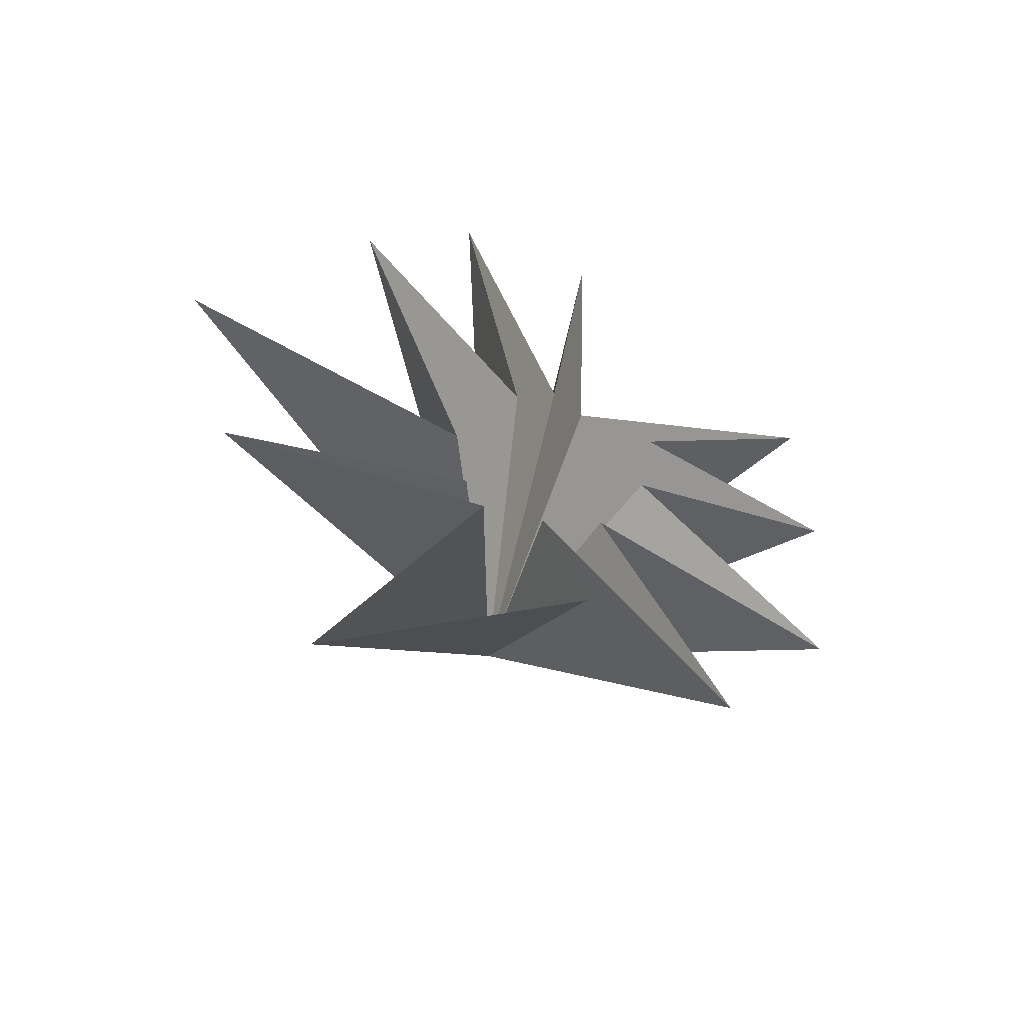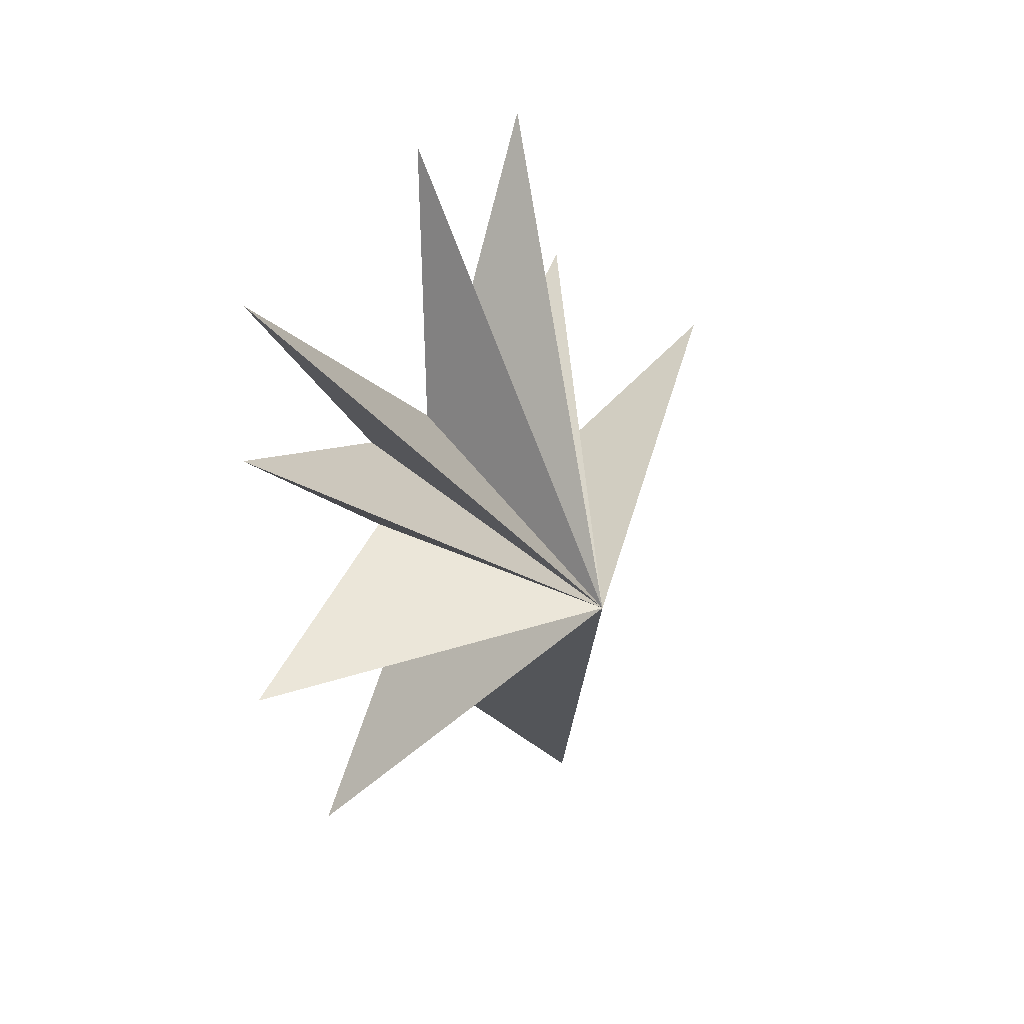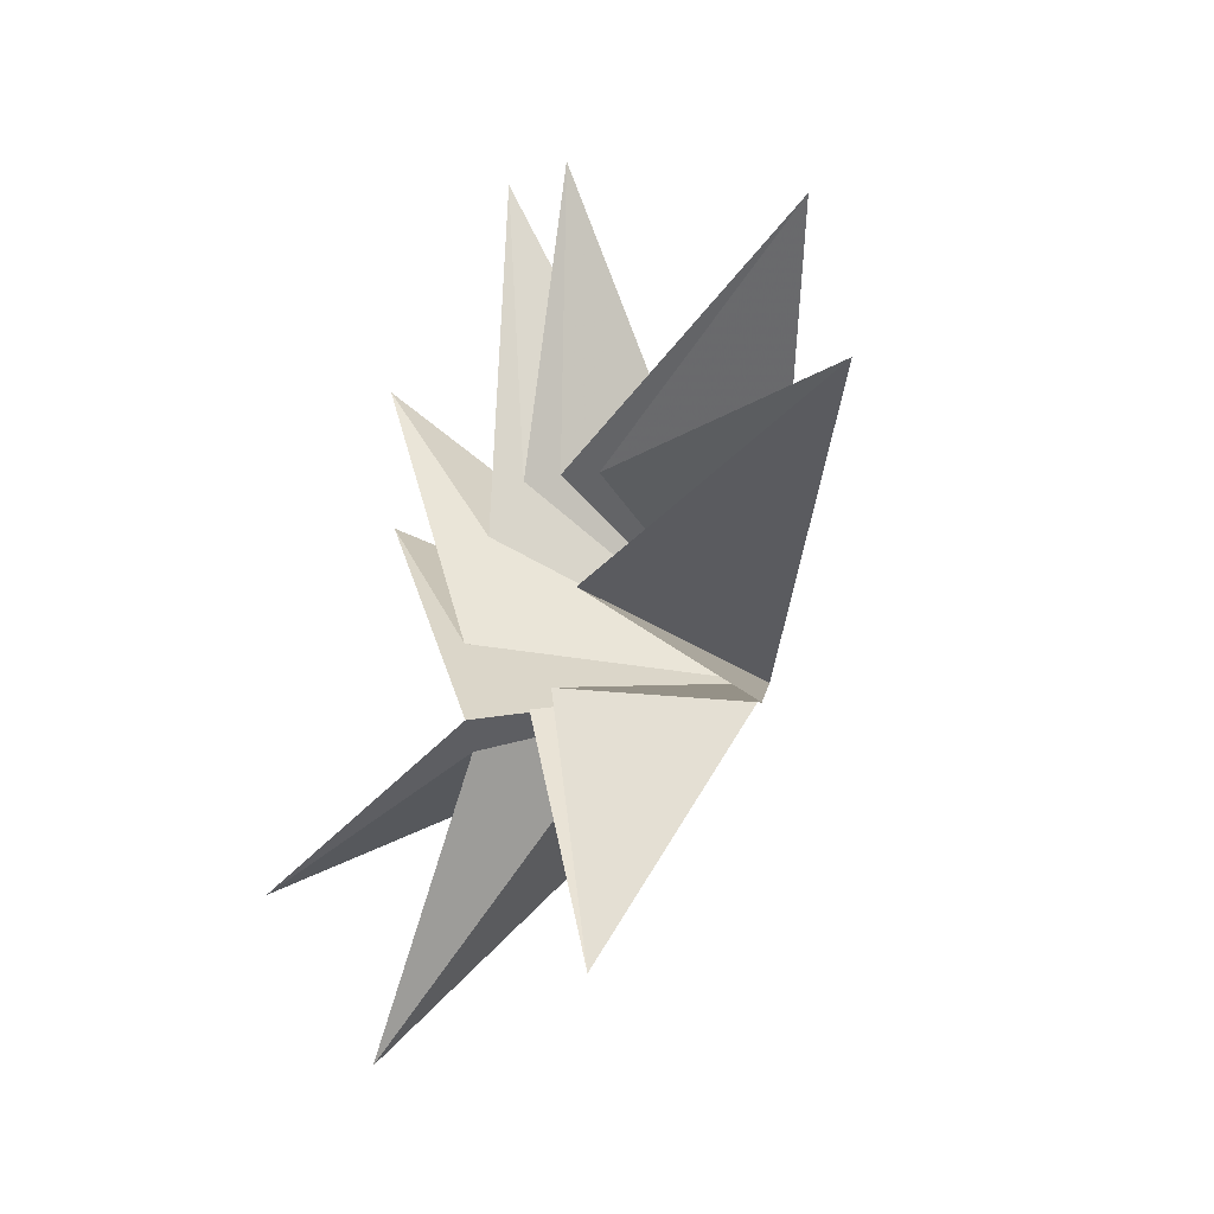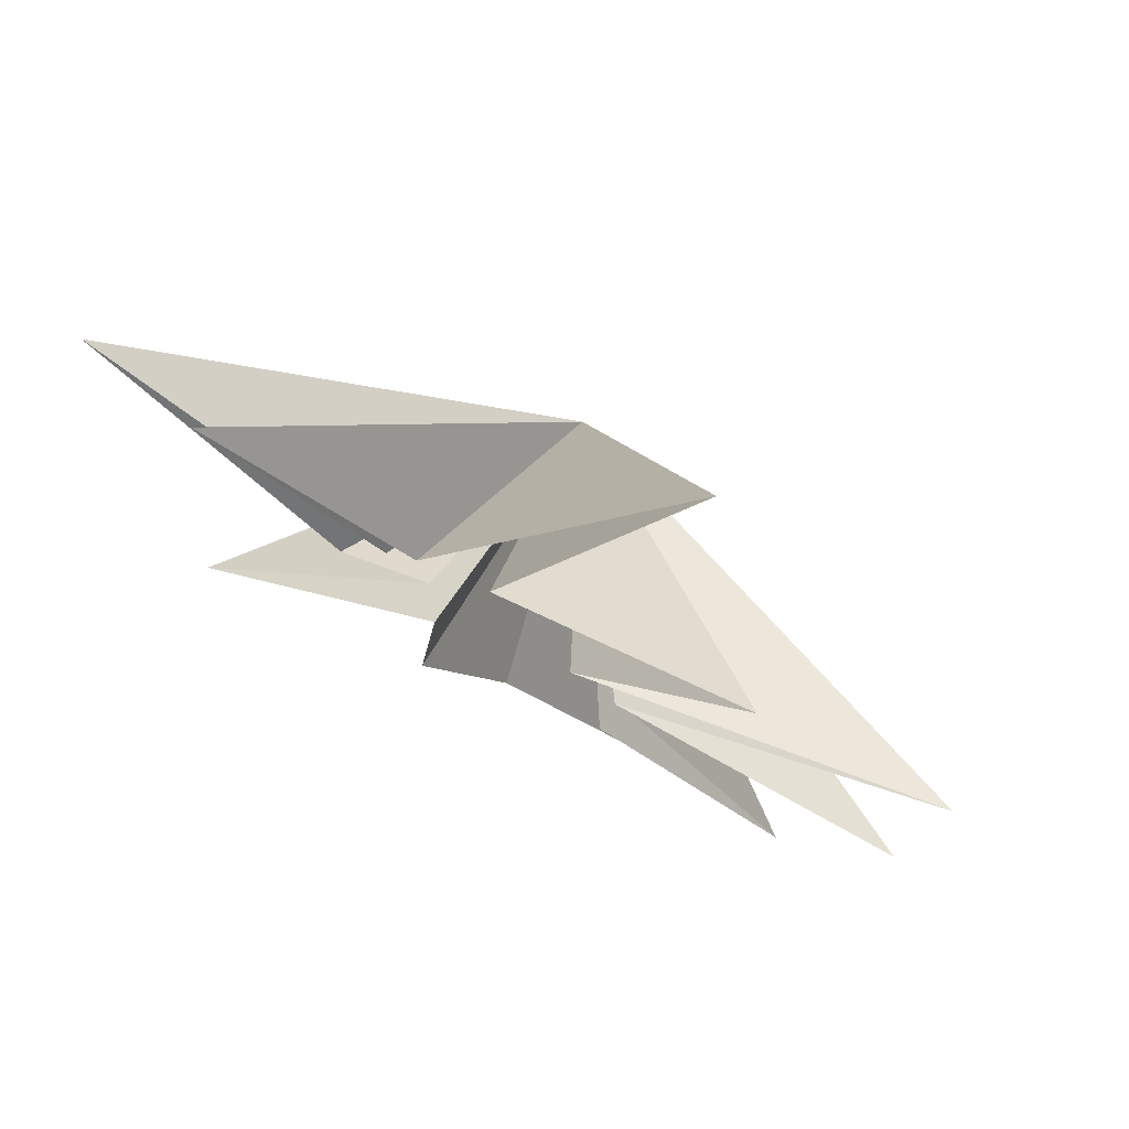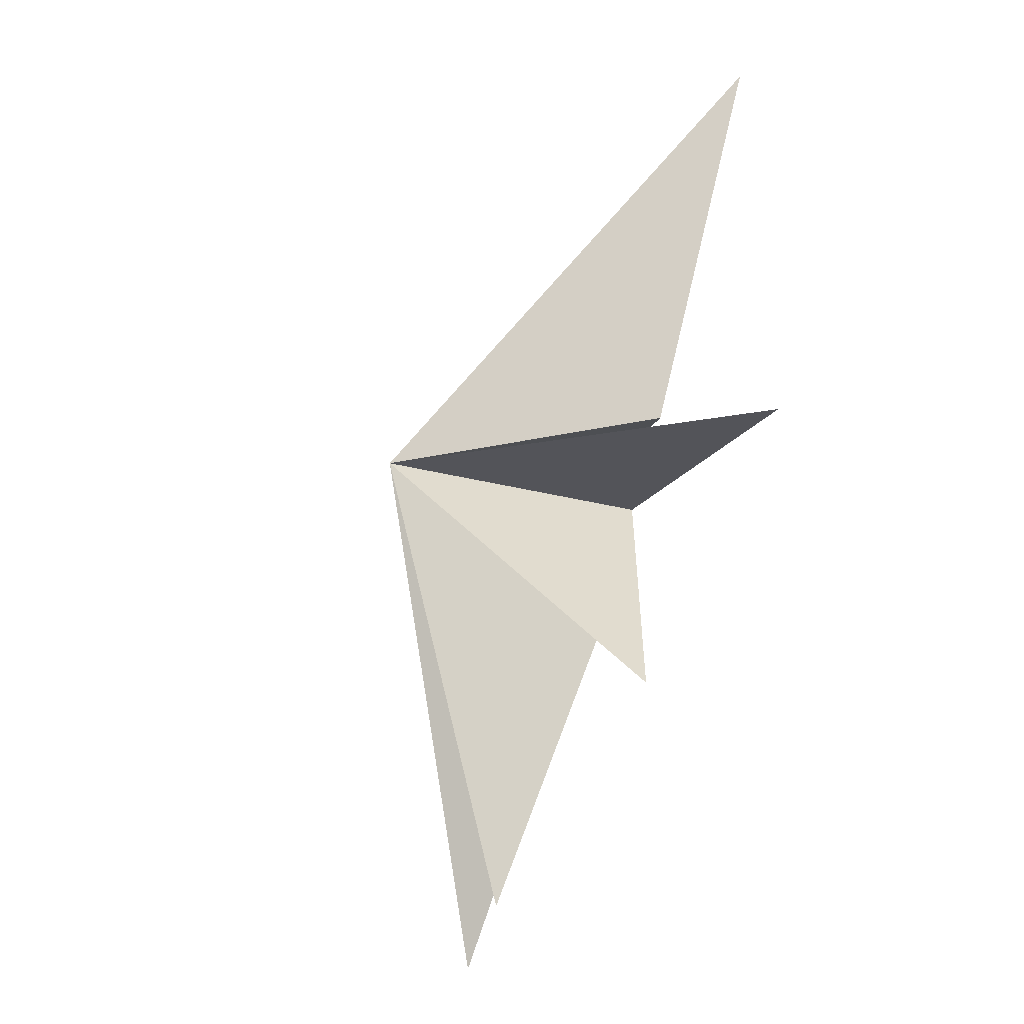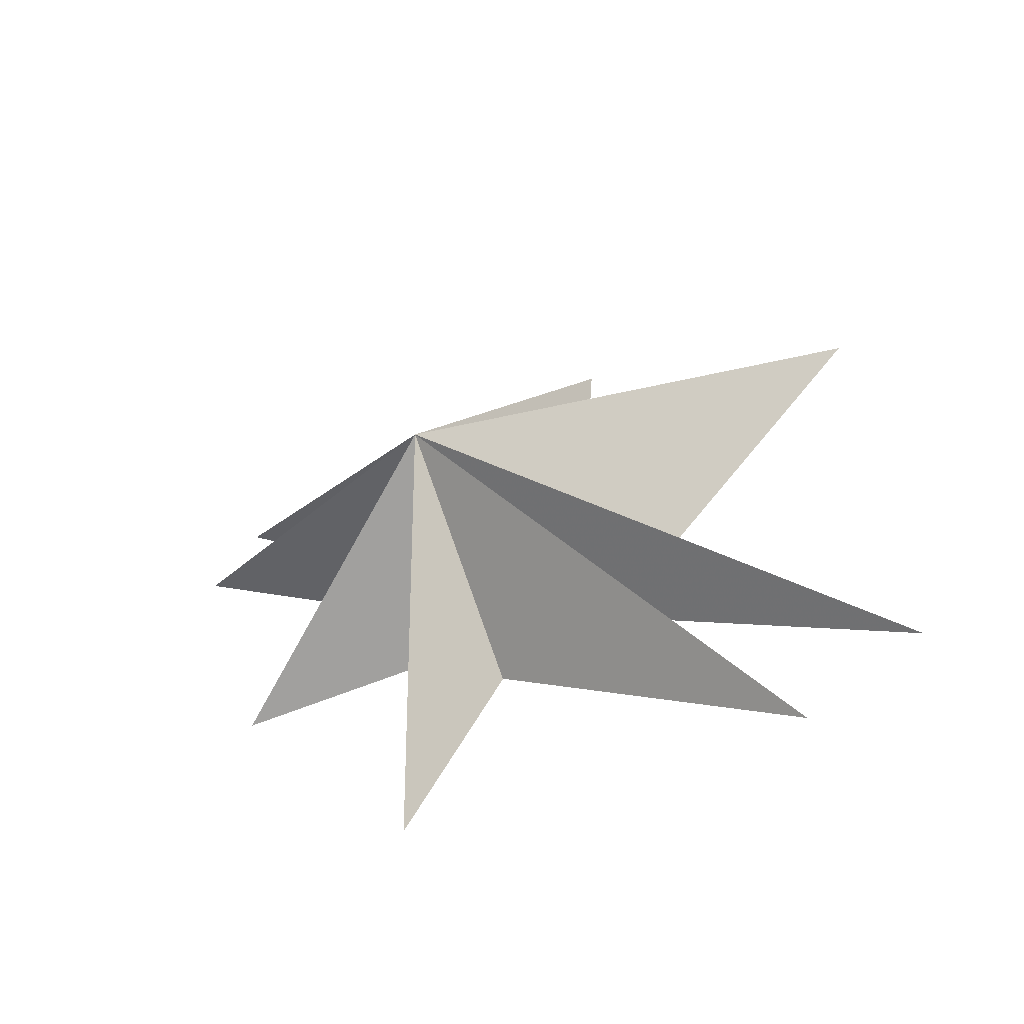
<metadata>
{"format":"obj","ext":"obj","renderer":"f3d","projection":"perspective","resolution":1024,"background":"white","views":[{"elev":-49.6,"azim":-118.3,"up":"+Z"},{"elev":17.7,"azim":34.6,"up":"+Z"},{"elev":-9.2,"azim":-34.9,"up":"+Z"},{"elev":72.5,"azim":-60.5,"up":"+Y"},{"elev":-47.9,"azim":160.7,"up":"+Y"},{"elev":-63.5,"azim":110.7,"up":"+Z"}]}
</metadata>
<code>
v -0.1216 5.234 -7.272
v 4.765 -0.7745 -0.2412
v 0.2036 0.3775 -0.939
v -0.8766 -3.042 -5.641
v -0.1199 -0.8144 -0.6945
v 0.1615 -6.326 -1.491
v -0.2674 -1.801 0.9325
v 1.094 -7.524 3.941
v 0.1521 -0.5837 -2.904
v -0.07974 -2.221 2.879
v 0.7279 -6.944 6.728
v 0.183 -0.6316 3.153
v 0.1661 -0.823 8.904
v -0.06497 0.1841 3.15
v 0.7248 1.985 9.356
v -0.1789 1.167 2.277
v -0.1468 4.863 5.747
v 0.1029 2.437 0.4887
v 1.775 7.996 3.739
v 0.01449 2.236 -0.9665
v -1.178 7.71 -3.992
v -0.04405 1.872 -1.585
f 19 18 2
f 3 9 2
f 5 2 6
f 11 2 12
f 2 22 21
f 7 6 2
f 2 8 7
f 10 8 2
f 2 11 10
f 12 2 13
f 17 2 18
f 14 2 15
f 16 15 2
f 2 14 13
f 16 2 17
f 2 9 1
f 21 20 2
f 1 22 2
f 4 2 5
f 2 4 3
f 2 20 19

</code>
